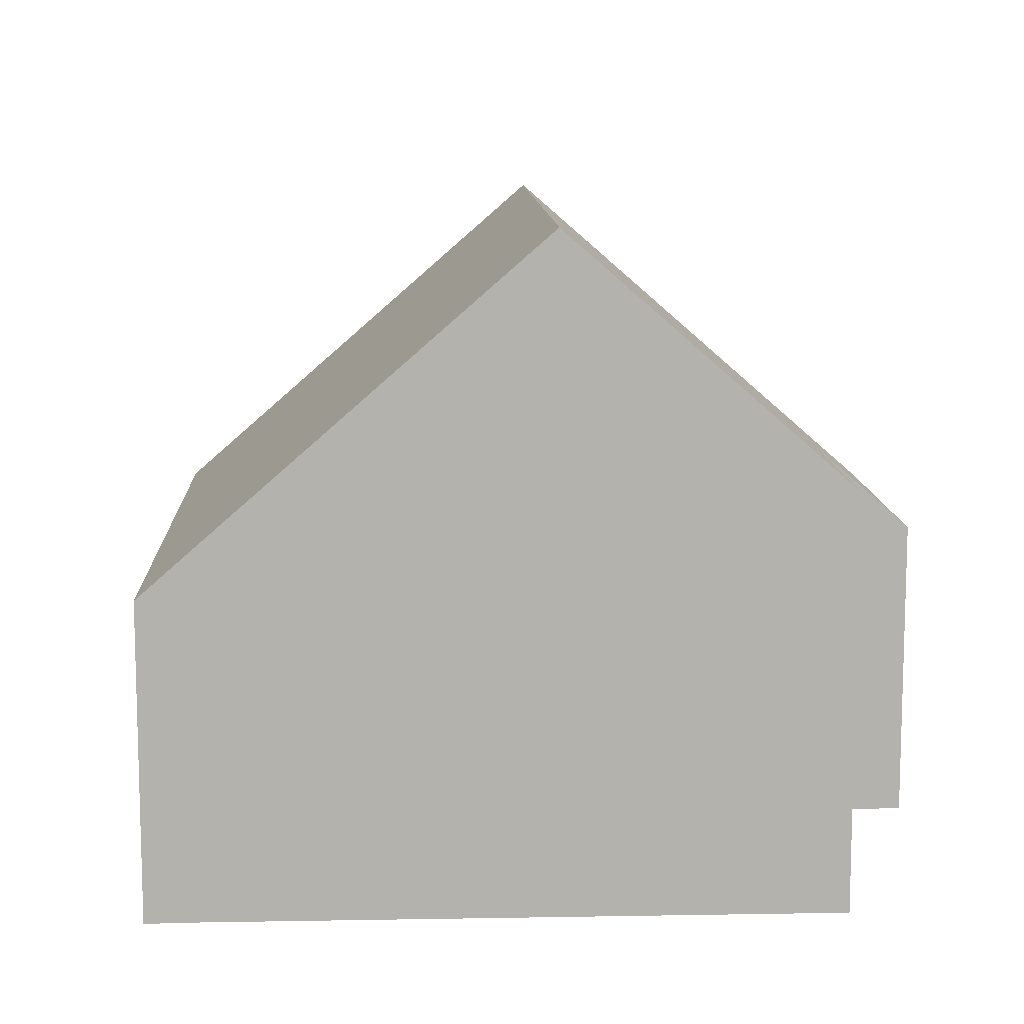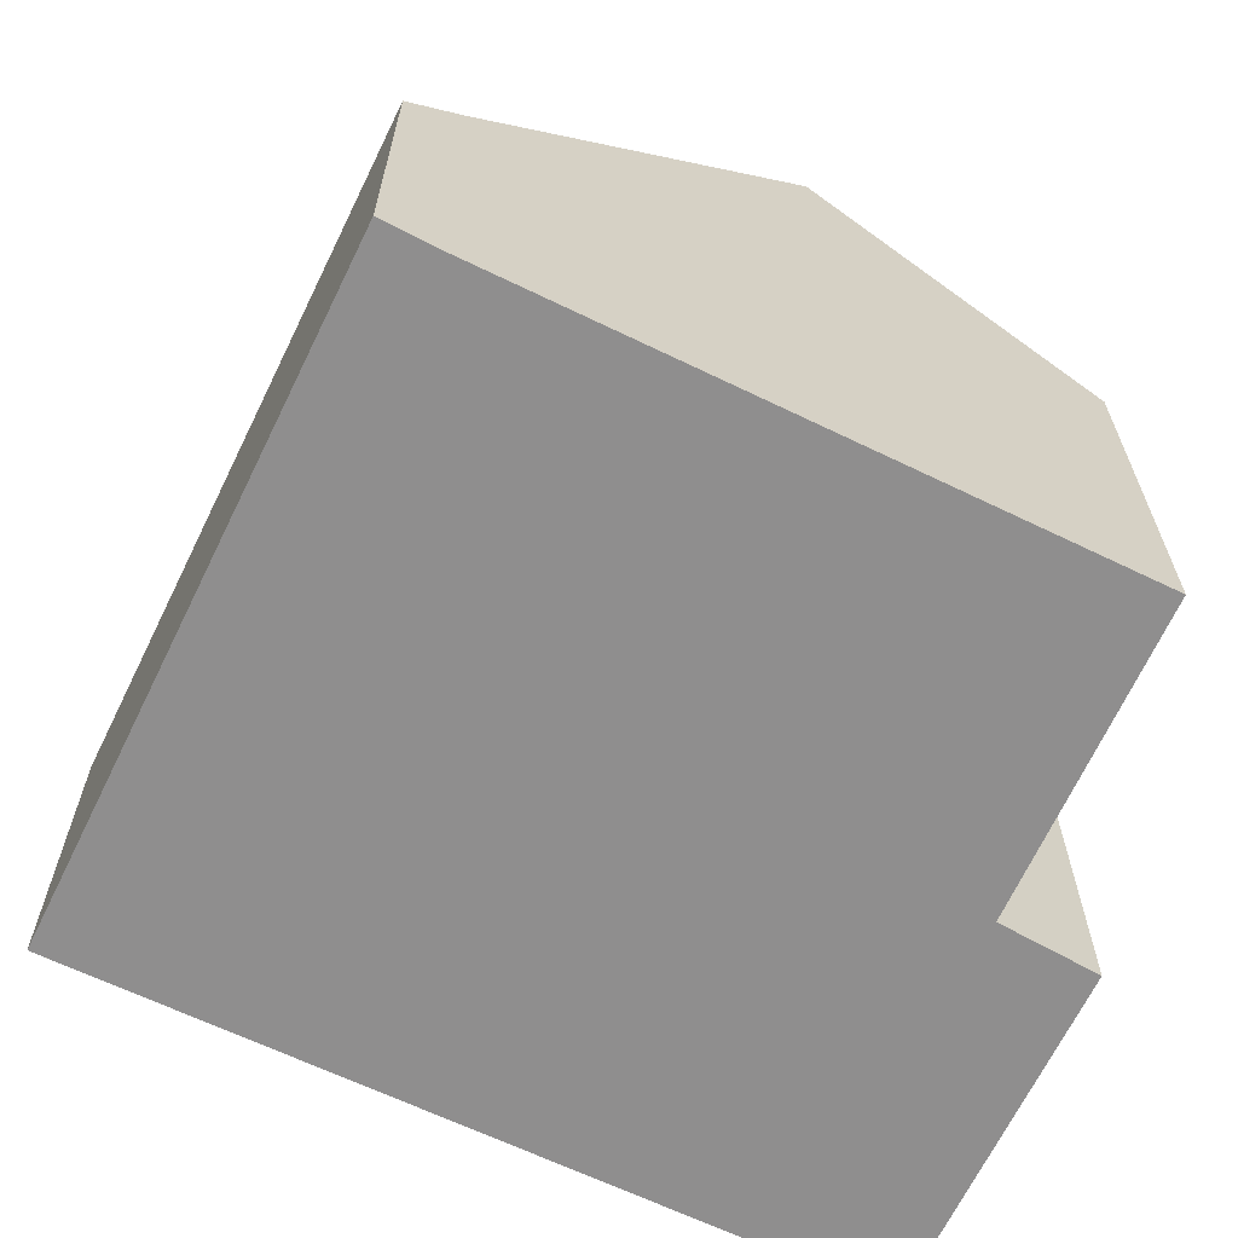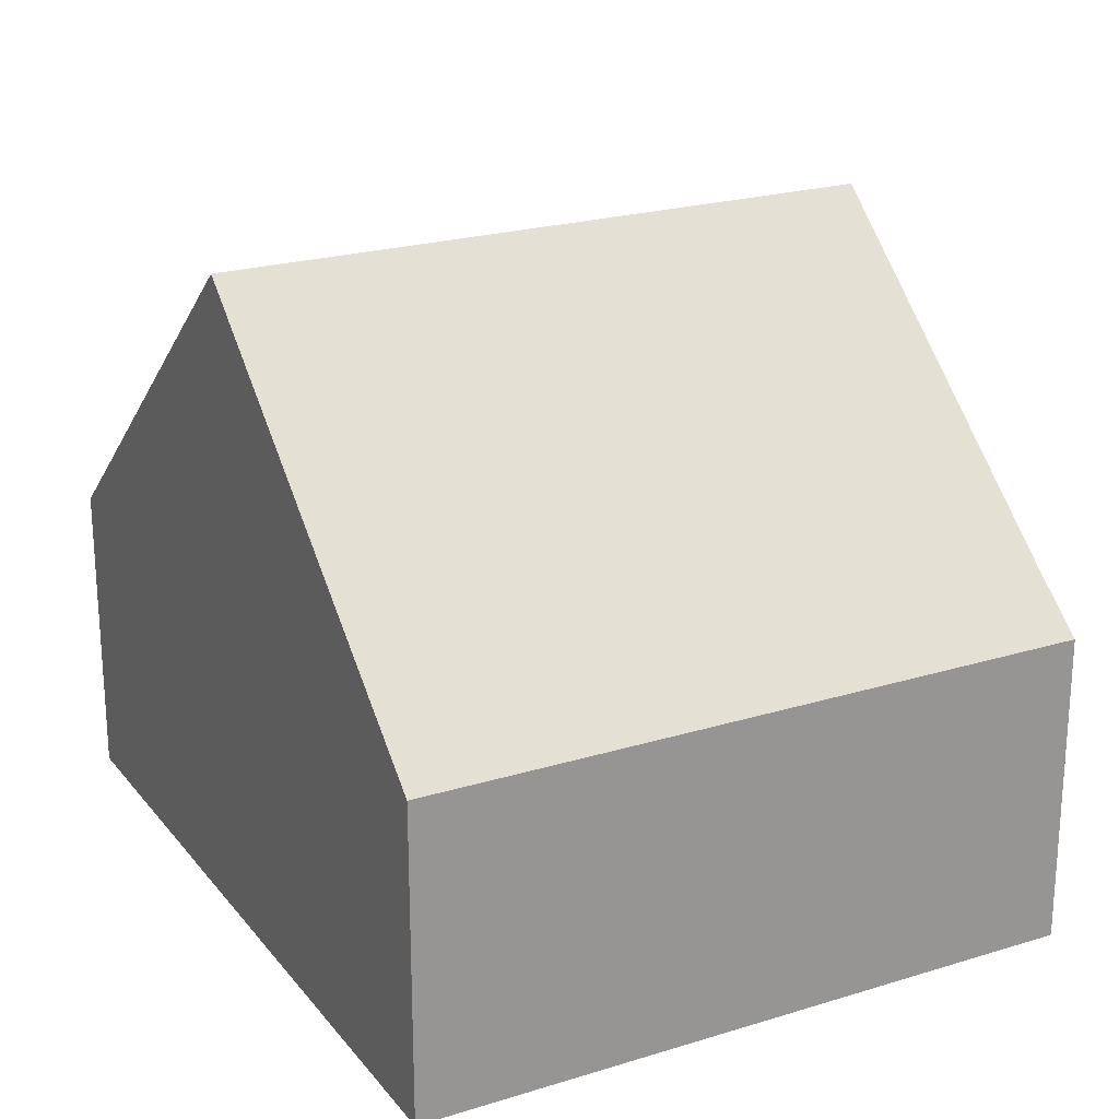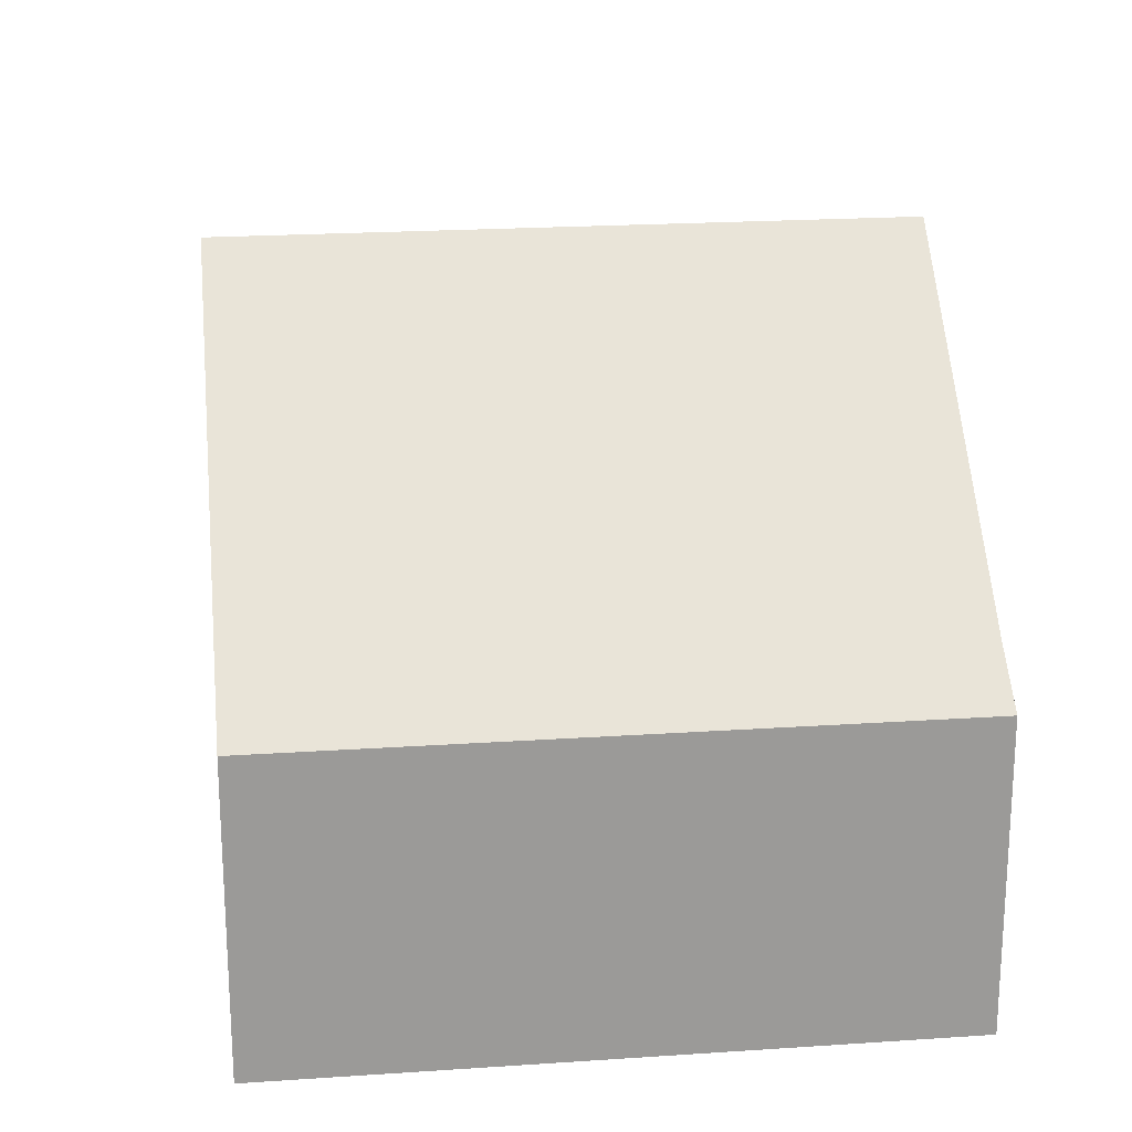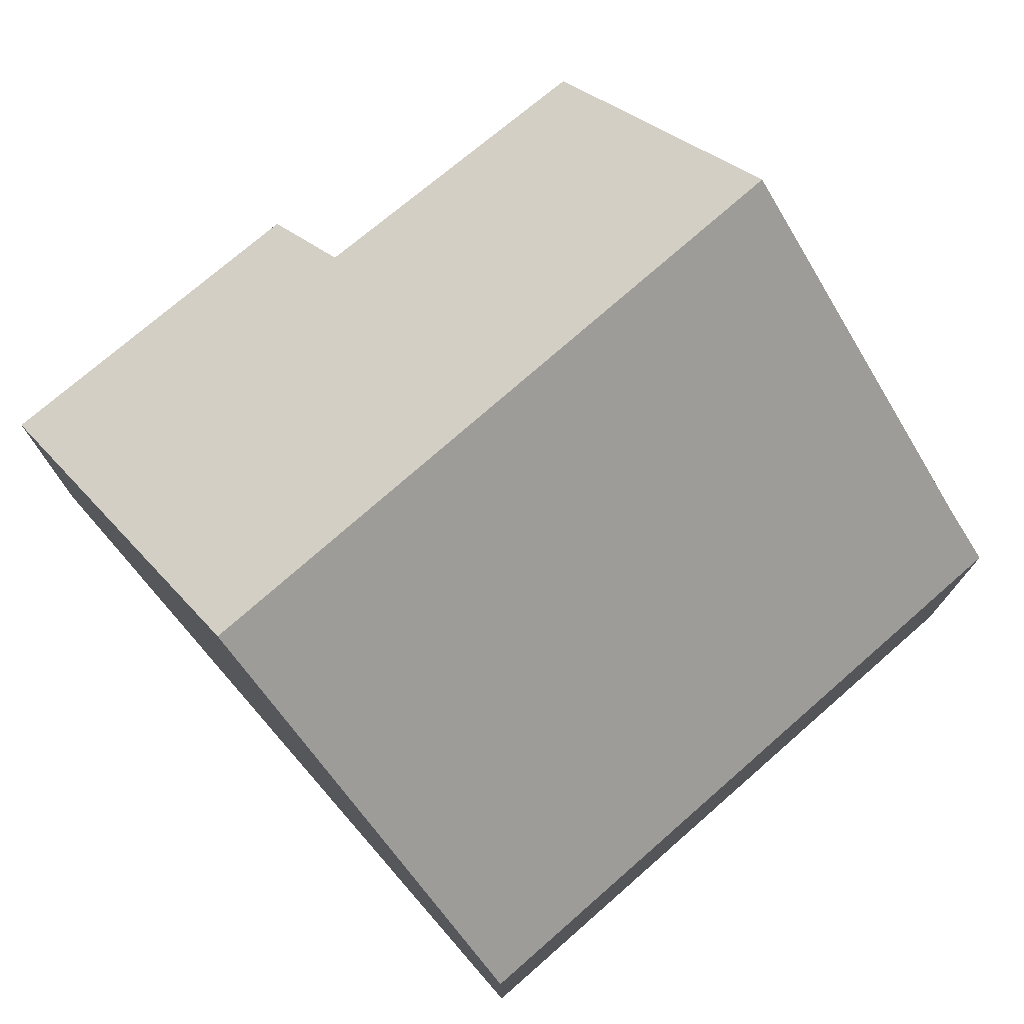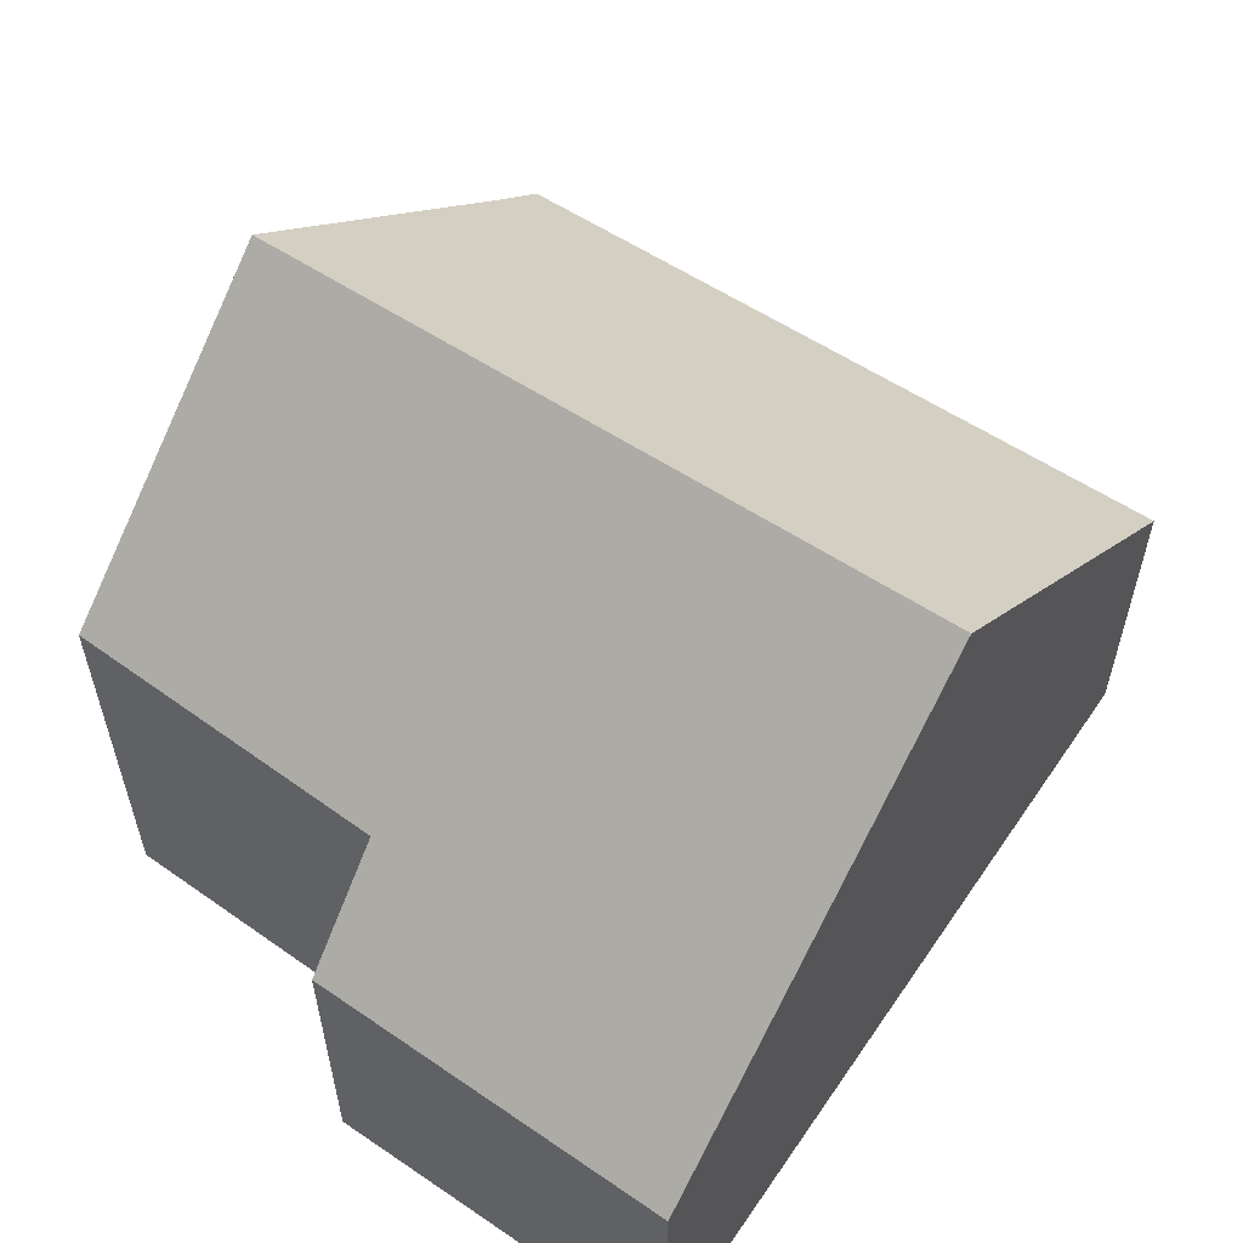
<metadata>
{"format":"obj","ext":"obj","renderer":"f3d","projection":"perspective","resolution":1024,"background":"white","views":[{"elev":10.9,"azim":7.9,"up":"+Y"},{"elev":-65.0,"azim":-15.7,"up":"+Y"},{"elev":22.4,"azim":-107.7,"up":"+Y"},{"elev":21.0,"azim":-86.5,"up":"+Y"},{"elev":76.0,"azim":-120.8,"up":"+Y"},{"elev":58.7,"azim":134.4,"up":"+Y"}]}
</metadata>
<code>
v  0 4.259 2.608e-16
v  6.907 8.905 8.107
v  5.243 8.905 -0.953
v  2.384 4.896 8.933
v  1.669 4.259 9.085
v  10.66 5.575 7.421
v  10.05 5.438 3.196
v  11.38 4.241 2.86
v  10.72 4.172 -1.201
v  10.6 4.16 -1.926
v  10.58 4.172 -1.924
v  0 0 0
v  1.669 -5.563e-16 9.085
v  2.384 -5.47e-16 8.933
v  6.907 -4.964e-16 8.107
v  10.66 -4.544e-16 7.421
v  10.05 -1.957e-16 3.196
v  11.38 -1.751e-16 2.86
v  10.72 7.354e-17 -1.201
v  10.6 1.179e-16 -1.926
v  5.243 5.835e-17 -0.953
v  10.58 1.178e-16 -1.924
g defaultobject
f 1 2 3
f 2 1 4
f 4 1 5
f 6 3 2
f 3 6 7
f 3 7 8
f 3 8 9
f 3 9 10
f 3 10 11
f 12 5 1
f 5 12 13
f 5 14 4
f 14 5 13
f 14 2 4
f 2 14 6
f 6 14 15
f 6 15 16
f 17 8 7
f 8 17 18
f 18 9 8
f 9 18 10
f 10 18 19
f 10 19 20
f 16 7 6
f 7 16 17
f 11 1 3
f 1 11 12
f 12 11 21
f 21 11 22
f 10 22 11
f 22 10 20
f 19 22 20
f 22 19 21
f 21 19 18
f 21 18 17
f 21 17 16
f 21 16 12
f 12 16 15
f 12 15 14
f 12 14 13

</code>
